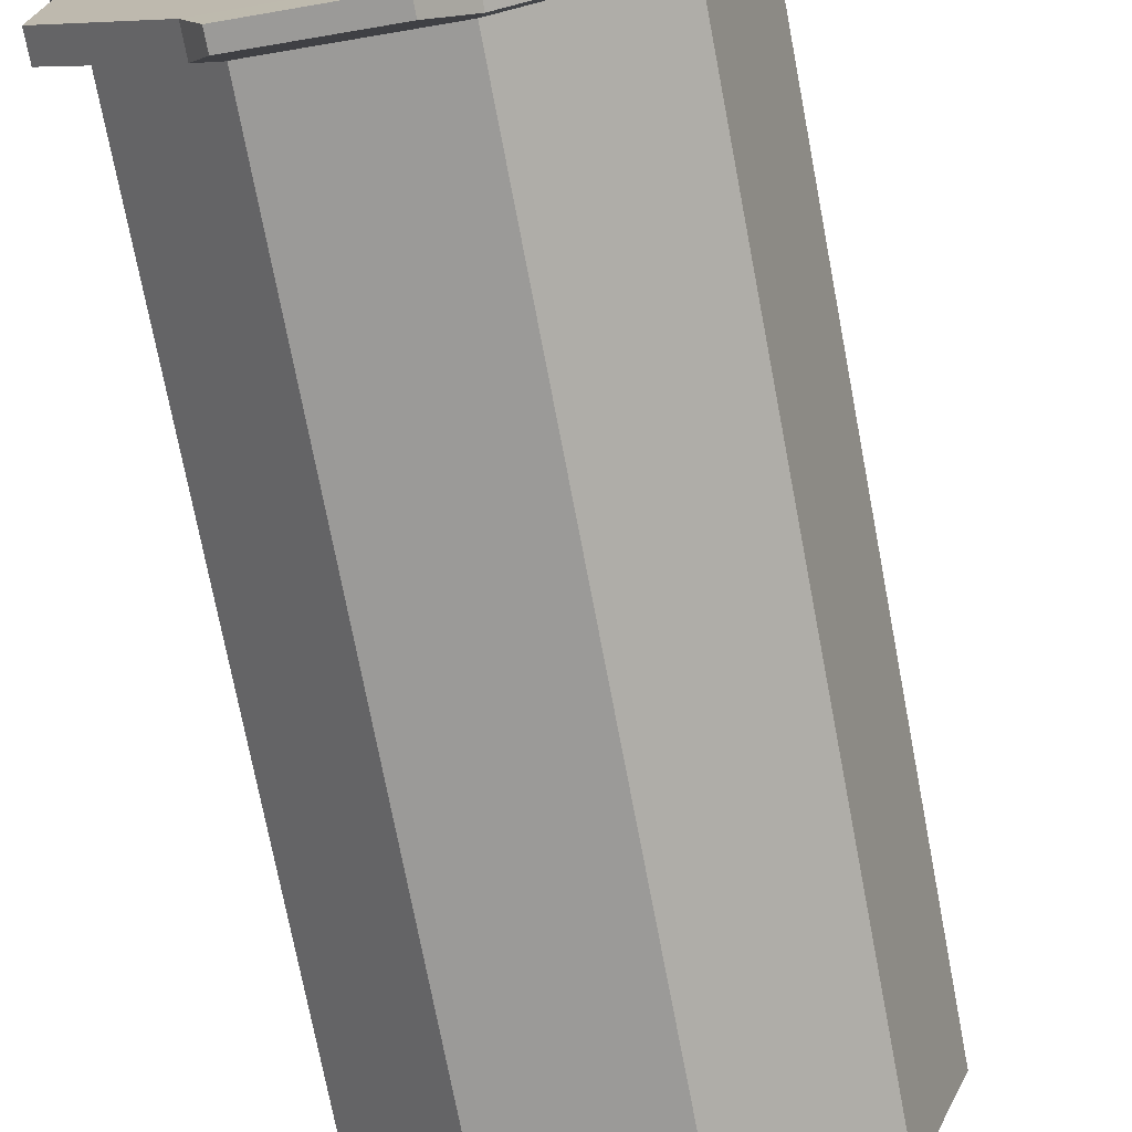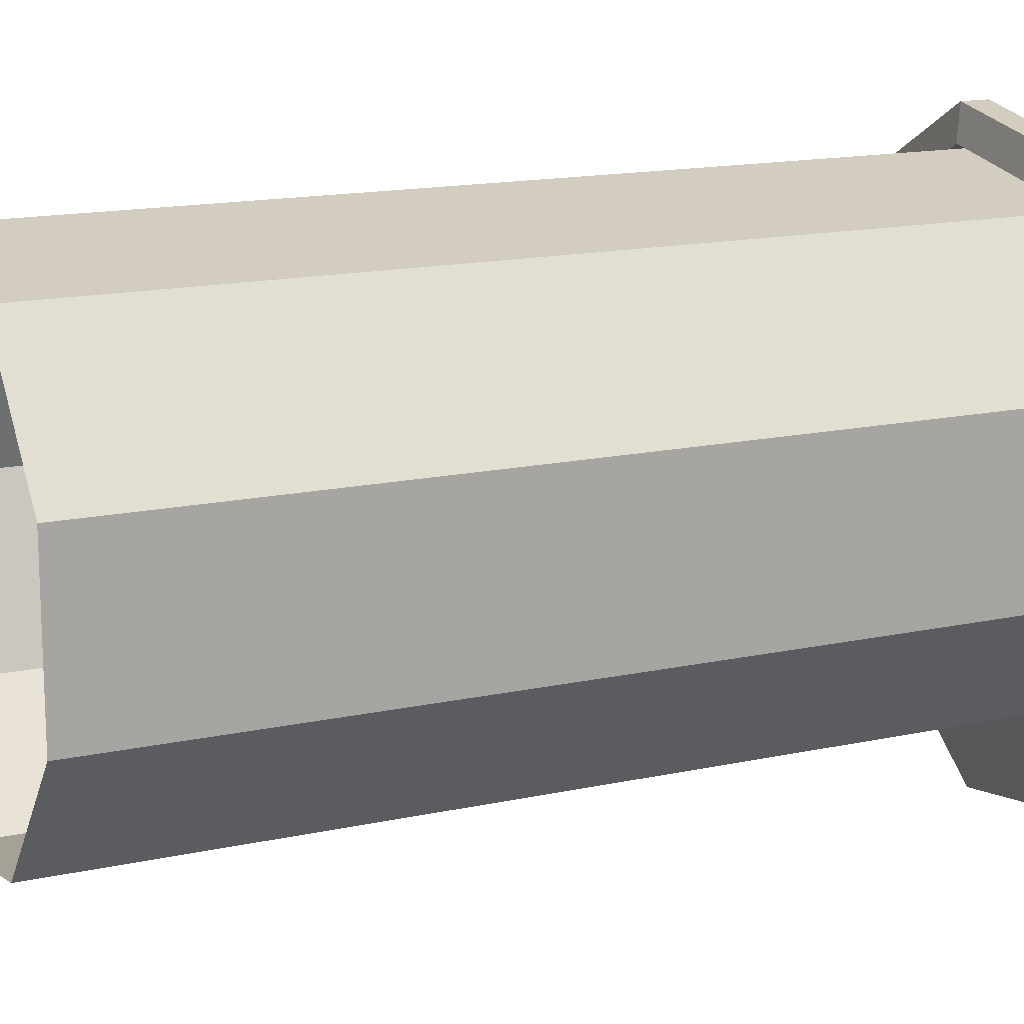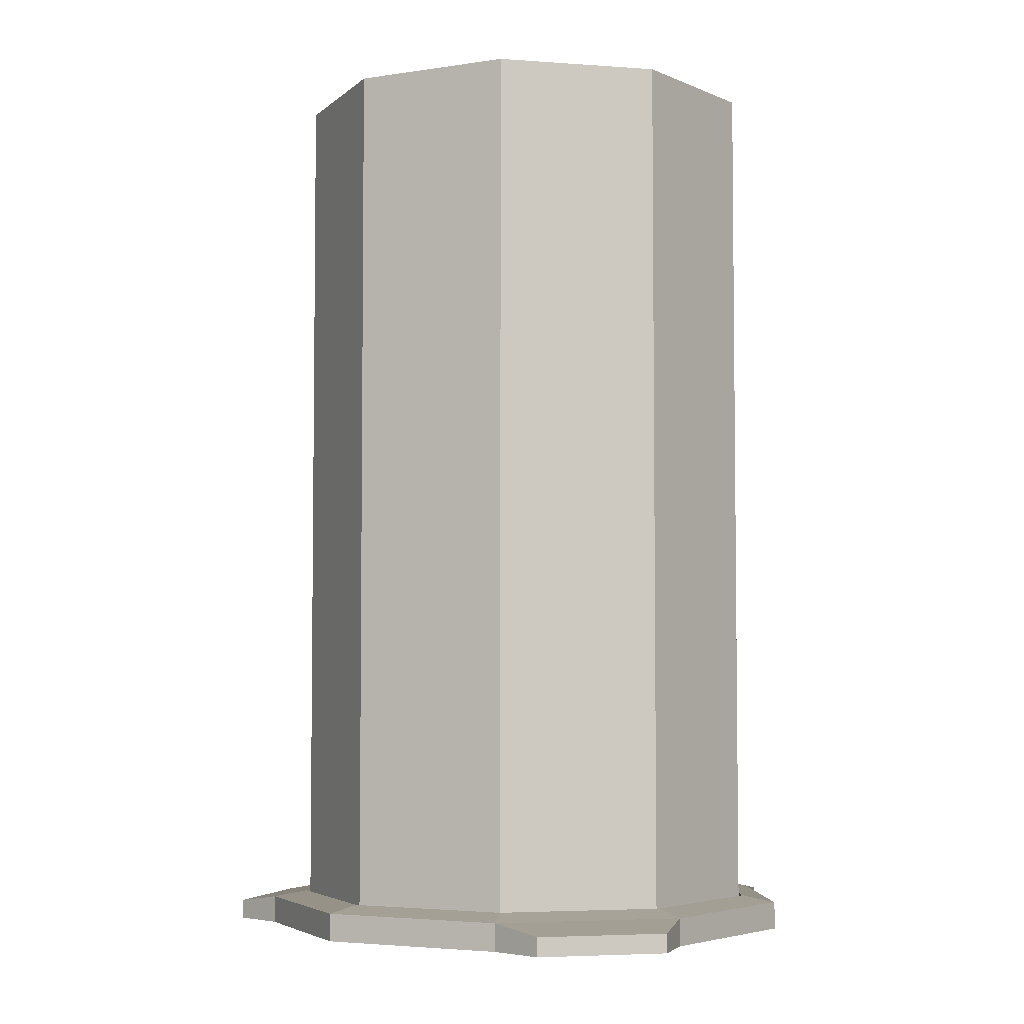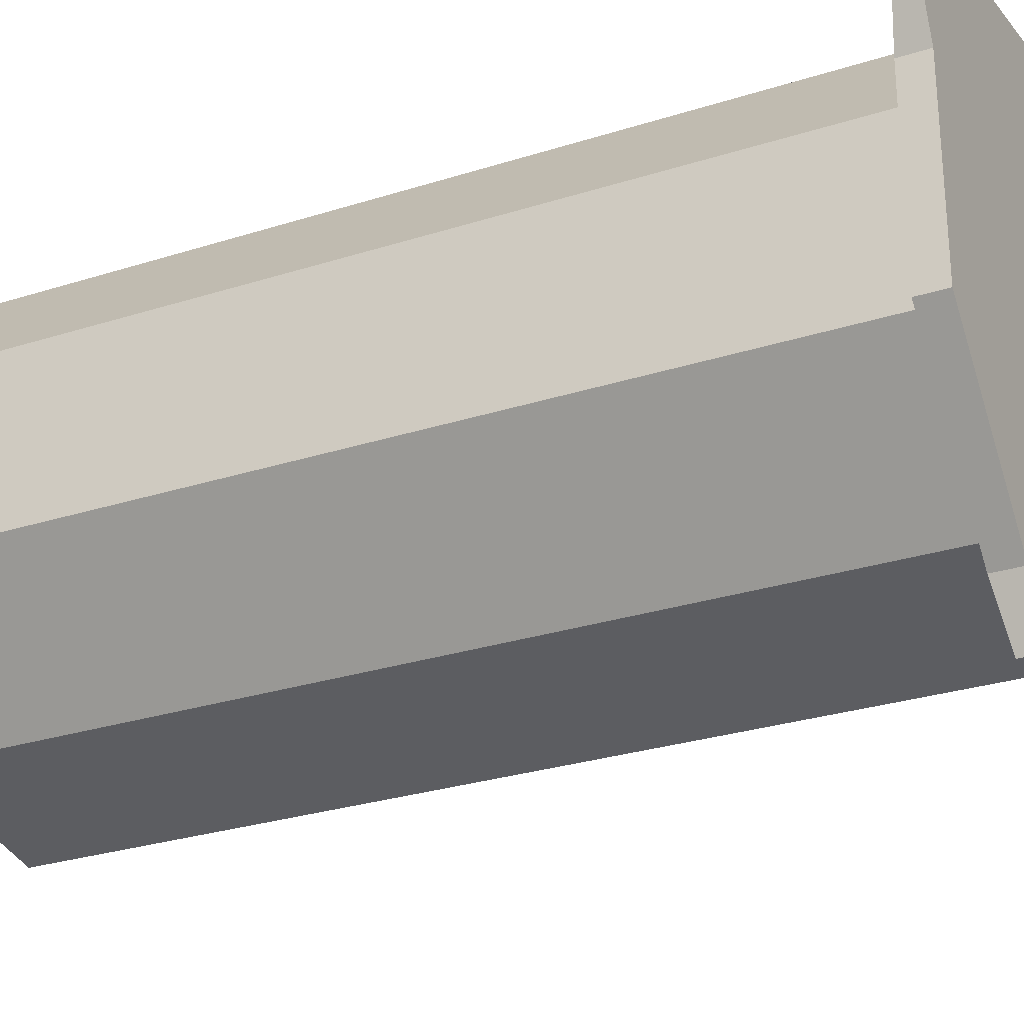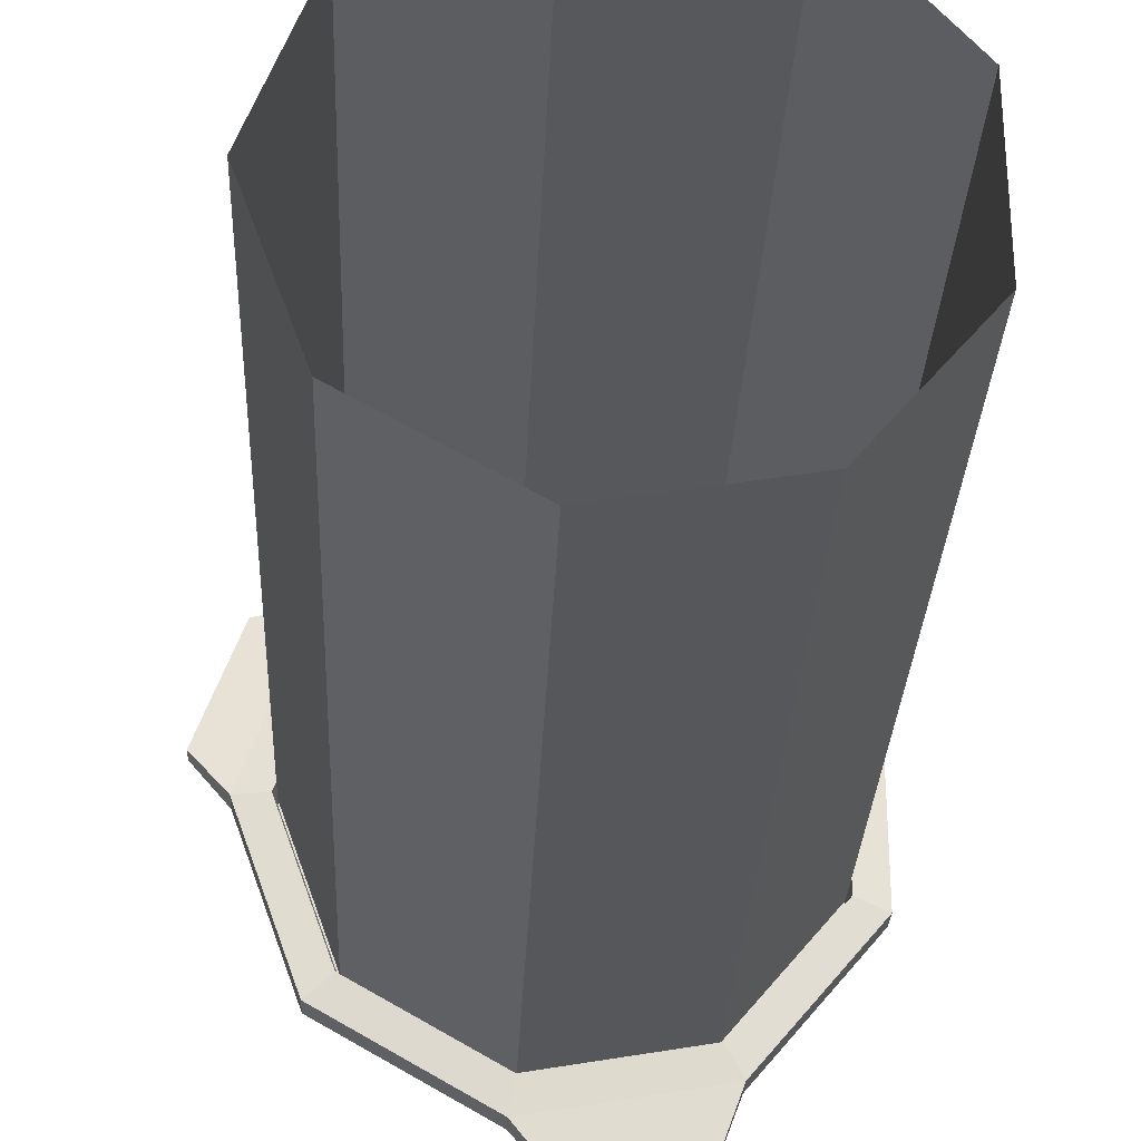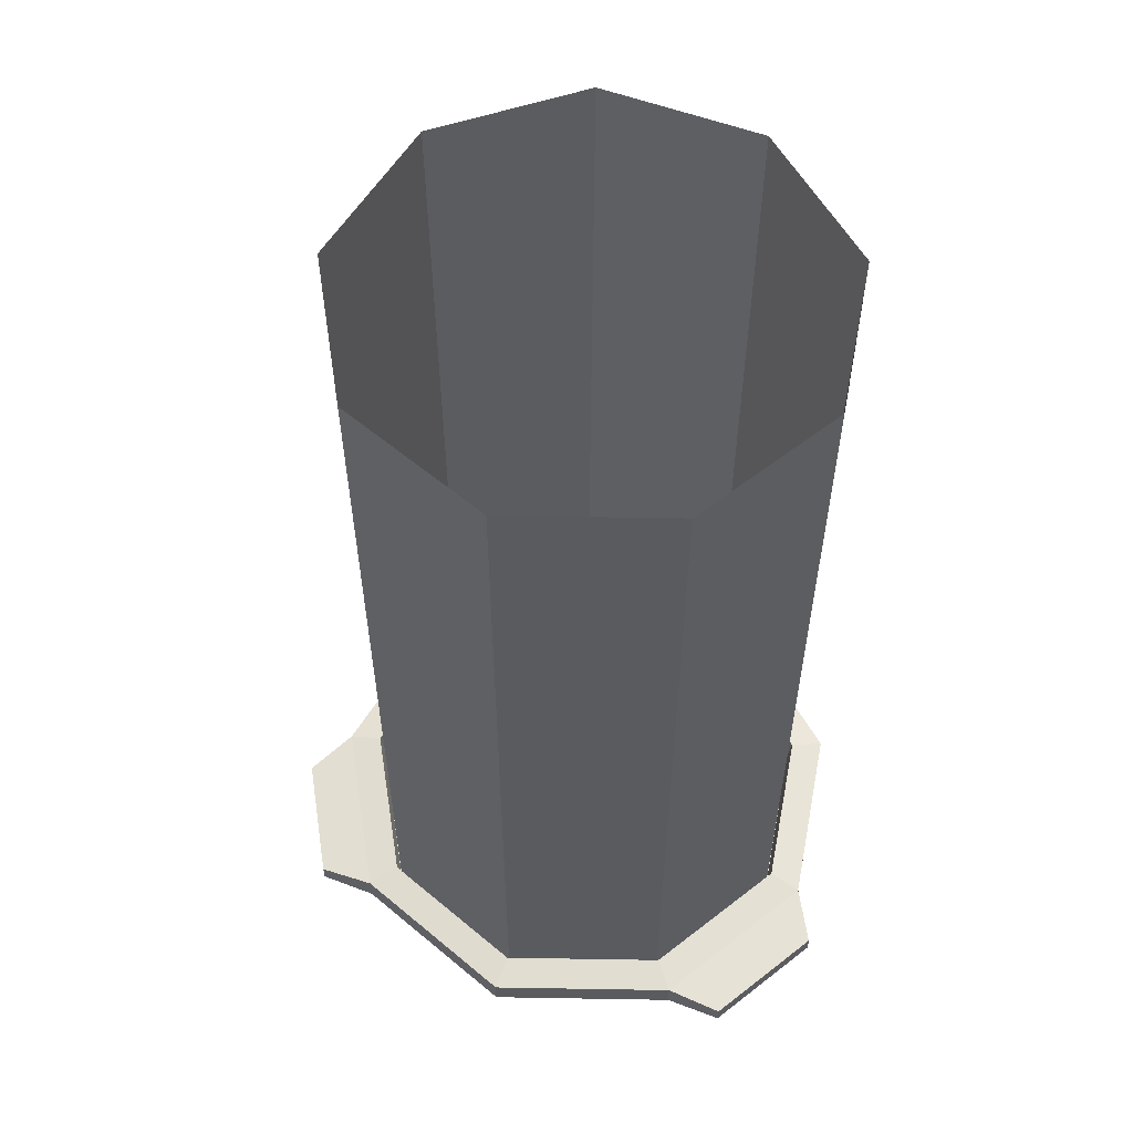
<metadata>
{"format":"obj","ext":"obj","renderer":"f3d","projection":"perspective","resolution":1024,"background":"white","views":[{"elev":-73.5,"azim":10.8,"up":"+Z"},{"elev":15.2,"azim":-115.1,"up":"+Z"},{"elev":-4.4,"azim":176.6,"up":"+Y"},{"elev":-27.8,"azim":-63.9,"up":"+Z"},{"elev":-29.3,"azim":177.6,"up":"+Z"},{"elev":57.5,"azim":-89.0,"up":"+Y"}]}
</metadata>
<code>
g default
v 1.619 0.138 0
v 1.619 6.134 -0
v 1.24 0.138 -1.04
v 1.24 6.134 -1.04
v 0.2811 0.138 -1.594
v 0.2811 6.134 -1.594
v -0.8093 0.138 -1.402
v -0.8093 6.134 -1.402
v -1.521 0.138 -0.5536
v -1.521 6.134 -0.5536
v -1.521 0.138 0.5536
v -1.521 6.134 0.5536
v -0.8093 0.138 1.402
v -0.8093 6.134 1.402
v 0.2811 0.138 1.594
v 0.2811 6.134 1.594
v 1.24 0.138 1.04
v 1.24 6.134 1.04
g Cylinder Null
f 9 7 8 10
f 3 1 2 4
f 17 15 16 18
f 11 9 10 12
f 5 3 4 6
f 15 13 14 16
f 13 11 12 14
f 7 5 6 8
f 1 17 18 2
g default
v -1.769 0.1883 -0.6439
v 0.000229 0.2071 0.000192
v 1.442 0 1.21
v 1.442 0.04706 1.21
v -1.769 0.1883 -0.6439
v 1.442 0.09413 1.21
v -0.9413 0 1.63
v -0.9413 0.04706 1.63
v -0.9413 0.09413 1.63
v -1.549 0.2323 -0.5639
v -0.9413 0.1412 1.63
v -0.9413 0.1883 1.63
v -0.9413 0.1883 1.63
v -0.8244 0.2323 1.428
v 1.883 0 0
v 1.883 0.04706 0
v 1.883 0.09413 0
v 1.883 0.1412 0
v 1.883 0.1883 0
v 1.883 0.1883 0
v 1.649 0.2323 0
v 1.414 0.2705 0
v 1.18 0.3029 0
v 0.9273 0.1607 0
v 0.6958 0.181 0
v 0.464 0.1955 -0
v 0.2313 0.2042 0.000256
v 1.442 0.1412 1.21
v 1.442 0.1883 1.21
v 1.442 0.1883 1.21
v -1.769 0 0.6439
v -0.7072 0.2705 1.225
v -0.5898 0.3029 1.021
v -0.4636 0.1607 0.8031
v -1.329 0.2705 -0.4838
v -0.3479 0.181 0.6026
v -0.232 0.1955 0.4018
v -0.1159 0.2042 0.2002
v -1.769 0.04706 0.6439
v 1.442 0 -1.21
v 1.442 0.04706 -1.21
v 1.442 0.09413 -1.21
v 1.442 0.1412 -1.21
v 1.442 0.1883 -1.21
v 1.442 0.1883 -1.21
v 1.263 0.2323 -1.06
v 1.084 0.2705 -0.9092
v 0.9036 0.3029 -0.7582
v 0.7103 0.1607 -0.5961
v 0.533 0.181 -0.4472
v 0.3554 0.1955 -0.2983
v 0.1771 0.2042 -0.1489
v -1.769 0.09413 0.6439
v -1.769 0.1412 0.6439
v -1.769 0.1883 0.6439
v -1.769 0.1883 0.6439
v -1.549 0.2323 0.5639
v -1.329 0.2705 0.4838
v -1.108 0.3029 0.4034
v -1.108 0.3029 -0.4034
v -0.8714 0.1607 -0.3172
v 0.3269 0 1.854
v 0.3269 0.04706 1.854
v 0.3269 0.09413 1.854
v 0.3269 0 -1.854
v 0.3269 0.04706 -1.854
v 0.3269 0.09413 -1.854
v 0.3269 0.1412 -1.854
v 0.3269 0.1883 -1.854
v 0.3269 0.1883 -1.854
v 0.2863 0.2323 -1.624
v 0.2456 0.2705 -1.393
v 0.2048 0.3029 -1.162
v 0.161 0.1607 -0.9132
v 0.1208 0.181 -0.6852
v 0.08057 0.1955 -0.4569
v 0.03992 0.2042 -0.2279
v -0.8714 0.1607 0.3172
v -0.6538 0.181 0.238
v -0.436 0.1955 0.1587
v -0.2173 0.2042 0.07936
v 0.3269 0.1412 1.854
v 0.3269 0.1883 1.854
v 0.3269 0.1883 1.854
v -0.6538 0.181 -0.238
v 0.2863 0.2323 1.624
v 0.2456 0.2705 1.393
v 0.2048 0.3029 1.162
v 0.161 0.1607 0.9132
v -0.9413 0 -1.63
v -0.9413 0.04706 -1.63
v -0.9413 0.09413 -1.63
v -0.9413 0.1412 -1.63
v -0.9413 0.1883 -1.63
v -0.9413 0.1883 -1.63
v -0.8244 0.2323 -1.428
v -0.7072 0.2705 -1.225
v -0.5898 0.3029 -1.021
v -0.4636 0.1607 -0.8031
v -0.3479 0.181 -0.6026
v -0.232 0.1955 -0.4018
v -0.1159 0.2042 -0.2002
v 1.263 0.2323 1.06
v 1.084 0.2705 0.9092
v 0.9036 0.3029 0.7582
v -0.436 0.1955 -0.1587
v 0.1208 0.181 0.6852
v 0.08057 0.1955 0.4569
v 0.04042 0.2042 0.2278
v -0.2173 0.2042 -0.07936
v 0.7103 0.1607 0.5961
v 0.533 0.181 0.4472
v 0.3554 0.1955 0.2983
v 0.1771 0.2042 0.1489
v -1.769 0 -0.6439
v -1.769 0.04706 -0.6439
v -1.769 0.09413 -0.6439
v -1.769 0.1412 -0.6439
v -1.524 0.0648 -0.5546
v -0.8107 0.0648 1.404
v 1.621 0.0648 -0
v 1.387 0.103 -0
v -0.6936 0.103 1.201
v -1.303 0.103 -0.4744
v 1.242 0.0648 -1.042
v 1.063 0.103 -0.8916
v -1.524 0.0648 0.5546
v -1.303 0.103 0.4744
v 0.2816 0.0648 -1.597
v 0.2409 0.103 -1.366
v 0.2816 0.0648 1.597
v 0.2409 0.103 1.366
v -0.8107 0.0648 -1.404
v -0.6936 0.103 -1.201
v 1.242 0.0648 1.042
v 1.063 0.103 0.8916
v 1.161 0.1344 -0
v -0.5803 0.1344 1.005
v 0.889 0.1344 -0.746
v -1.091 0.1344 0.3969
v -1.091 0.1344 -0.3969
v 0.2015 0.1344 -1.143
v 0.2015 0.1344 1.143
v -0.5803 0.1344 -1.005
v 0.889 0.1344 0.746
v 0.0683 0.001318 -2.156
v 0.0683 0.06184 -2.156
v 0.0683 0.09413 -2.156
v 0.0683 0.1264 -2.156
v 0.0683 0.1305 -2.156
v -0.8016 0.001318 -2.003
v -0.8016 0.06184 -2.003
v -0.8016 0.09413 -2.003
v -0.8016 0.1264 -2.003
v -0.8016 0.1305 -2.003
v -1.328 0 1.703
v -1.328 0.06118 1.703
v -1.328 0.09413 1.703
v -1.328 0.1271 1.703
v -1.328 0.1318 1.703
v -1.907 0 1.012
v -1.907 0.06118 1.012
v -1.907 0.09413 1.012
v -1.907 0.1271 1.012
v -1.907 0.1318 1.012
v 1.83 0 1.146
v 1.83 0.06118 1.146
v 1.83 0.09413 1.146
v 2.138 0 0.2987
v 2.138 0.06118 0.2987
v 2.138 0.09413 0.2987
v 2.138 0.1271 0.2987
v 2.138 0.1318 0.2987
v 1.83 0.1271 1.146
v 1.83 0.1318 1.146
g Null Oil_Tank
f 49 133 108 83 58 33 21 80 25
f 169 170 171 172 173 168 167 166 165 164
f 174 175 176 177 178 183 182 181 180 179
f 187 188 189 190 191 193 192 186 185 184
f 109 110 111 112 173 172 171 170 169 108
f 86 85 84 83 164 165 166 167 168 87
f 26 27 29 30 178 177 176 175 174 25
f 72 71 57 49 179 180 181 182 183 73
f 34 35 36 37 191 190 189 188 187 33
f 46 24 22 21 184 185 186 192 193 47
f 49 57 134 133
f 57 71 135 134
f 71 72 136 135
f 72 73 19 136
f 74 75 28 23
f 145 146 142 137
f 76 77 78 53
f 158 96 79 159
f 80 81 26 25
f 81 82 27 26
f 82 100 29 27
f 100 101 30 29
f 58 59 34 33
f 59 60 35 34
f 60 61 36 35
f 61 62 37 36
f 63 64 39 38
f 143 144 140 139
f 65 66 41 40
f 157 67 42 155
f 67 68 43 42
f 68 69 44 43
f 69 70 45 44
f 70 20 45
f 96 97 103 79
f 97 98 124 103
f 98 99 128 124
f 99 20 128
f 102 104 32 31
f 149 150 141 138
f 105 106 51 50
f 161 107 52 156
f 107 125 54 52
f 125 126 55 54
f 126 127 56 55
f 127 20 56
f 83 84 59 58
f 84 85 60 59
f 85 86 61 60
f 86 87 62 61
f 88 89 64 63
f 147 148 144 143
f 90 91 66 65
f 160 92 67 157
f 92 93 68 67
f 93 94 69 68
f 94 95 70 69
f 95 20 70
f 38 39 121 48
f 139 140 154 153
f 40 41 123 122
f 155 42 129 163
f 42 43 130 129
f 43 44 131 130
f 44 45 132 131
f 45 20 132
f 21 22 81 80
f 22 24 82 81
f 24 46 100 82
f 46 47 101 100
f 113 114 89 88
f 151 152 148 147
f 115 116 91 90
f 162 117 92 160
f 117 118 93 92
f 118 119 94 93
f 119 120 95 94
f 120 20 95
f 48 121 104 102
f 153 154 150 149
f 122 123 106 105
f 163 129 107 161
f 129 130 125 107
f 130 131 126 125
f 131 132 127 126
f 132 20 127
f 133 134 109 108
f 134 135 110 109
f 135 136 111 110
f 136 19 112 111
f 23 28 114 113
f 137 142 152 151
f 53 78 116 115
f 159 79 117 162
f 79 103 118 117
f 103 124 119 118
f 124 128 120 119
f 128 20 120
f 31 32 75 74
f 138 141 146 145
f 50 51 77 76
f 156 52 96 158
f 52 54 97 96
f 54 55 98 97
f 55 56 99 98
f 56 20 99
f 75 145 137 28
f 53 142 146 76
f 64 143 139 39
f 40 140 144 65
f 104 149 138 32
f 50 141 150 105
f 89 147 143 64
f 65 144 148 90
f 39 139 153 121
f 122 154 140 40
f 114 151 147 89
f 90 148 152 115
f 121 153 149 104
f 105 150 154 122
f 28 137 151 114
f 115 152 142 53
f 32 138 145 75
f 76 146 141 50
f 77 158 159 78
f 66 157 155 41
f 106 161 156 51
f 91 160 157 66
f 41 155 163 123
f 116 162 160 91
f 123 163 161 106
f 78 159 162 116
f 51 156 158 77
f 108 169 164 83
f 87 168 173 112
f 25 174 179 49
f 73 183 178 30
f 33 187 184 21
f 47 193 191 37

</code>
